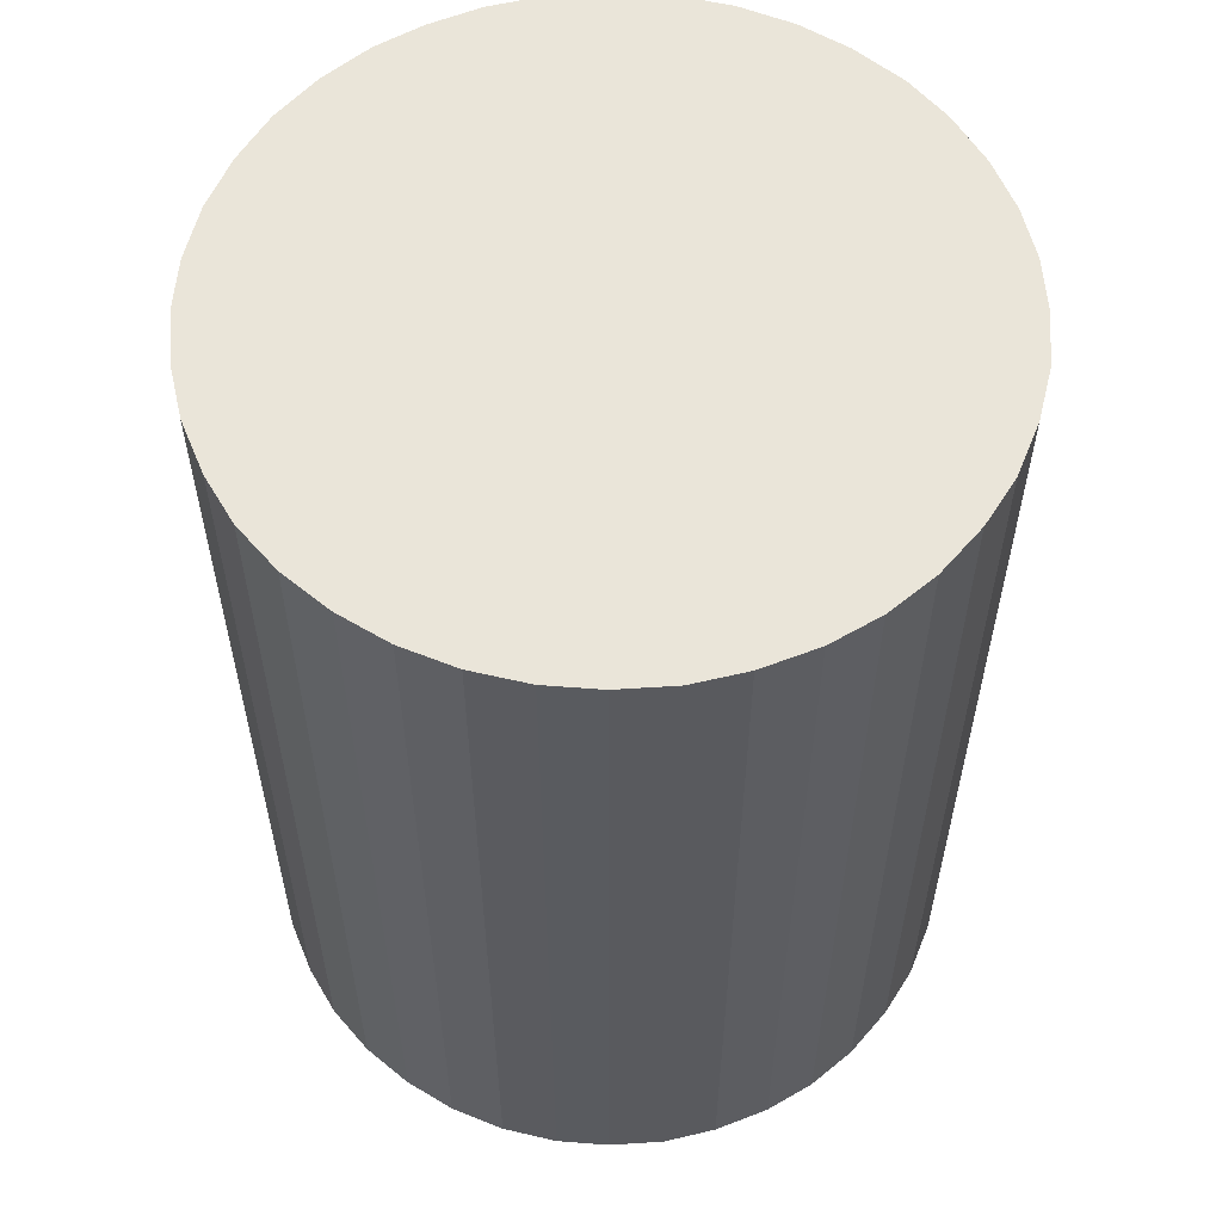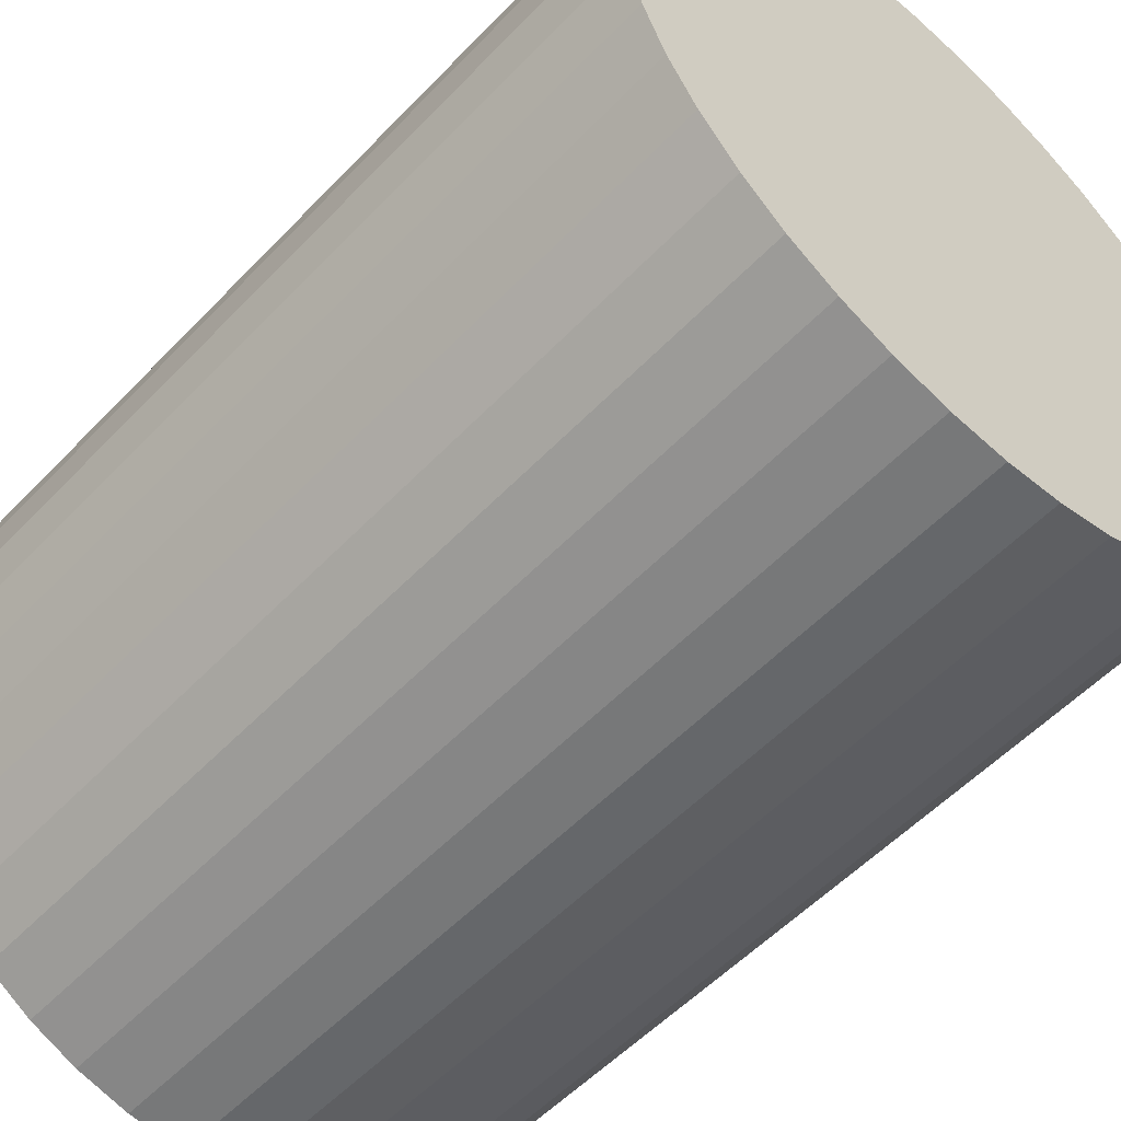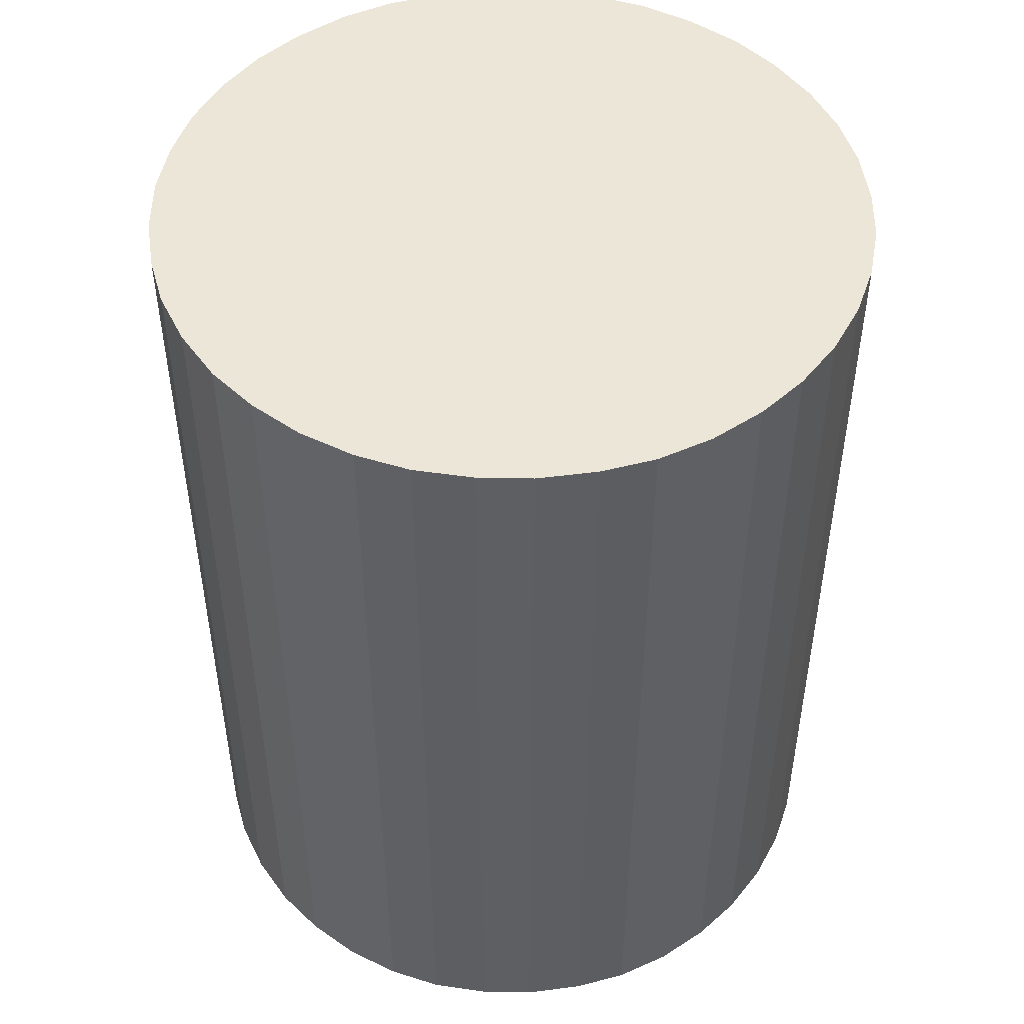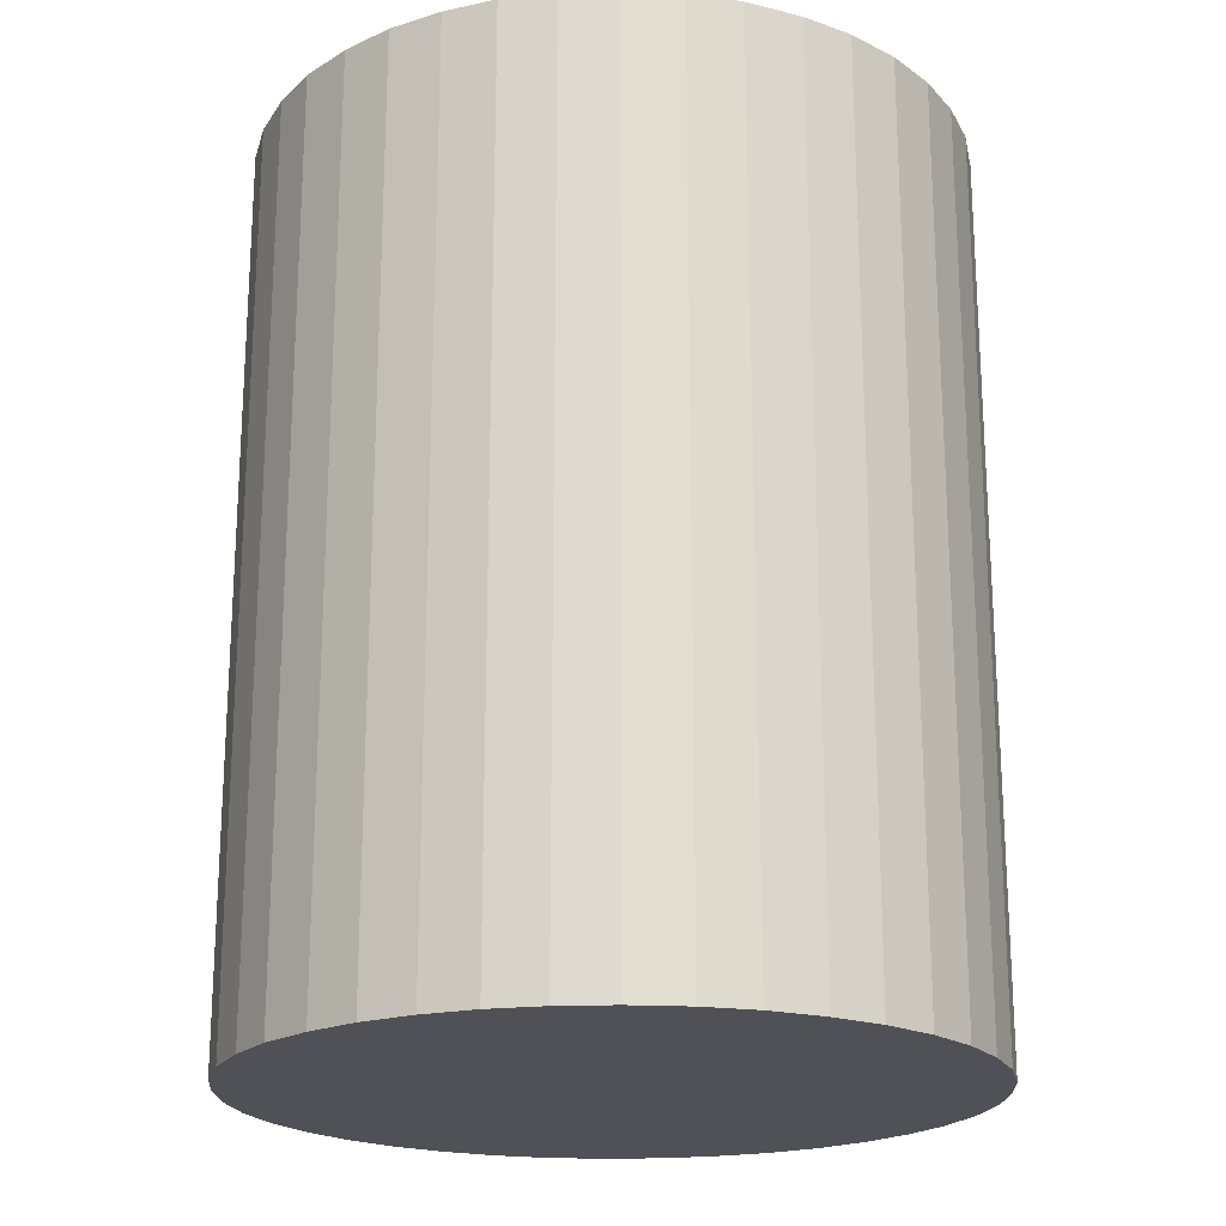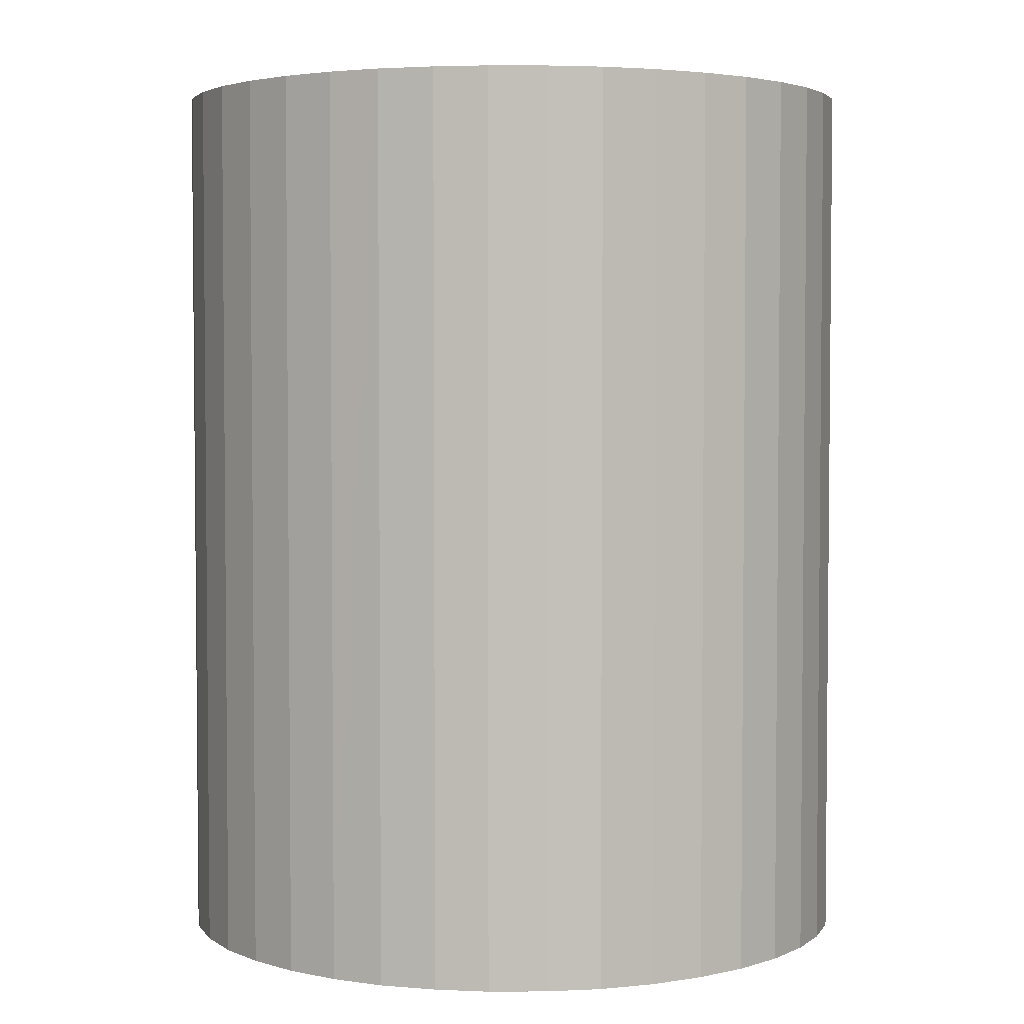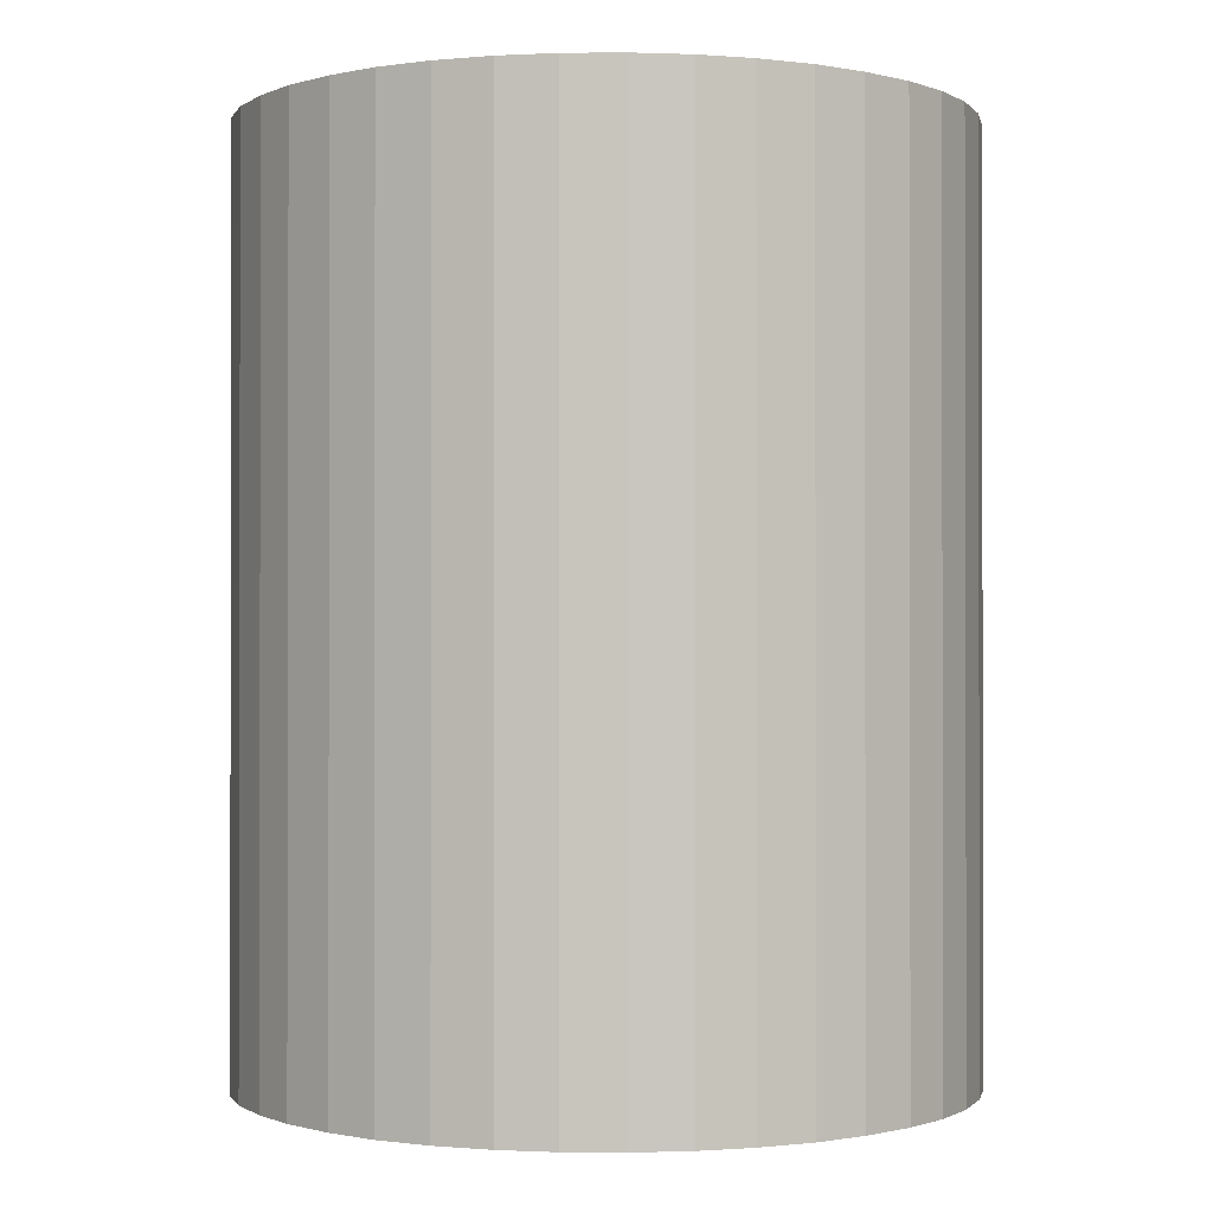
<metadata>
{"format":"obj","ext":"obj","renderer":"f3d","projection":"perspective","resolution":1024,"background":"white","views":[{"elev":57.7,"azim":-152.9,"up":"+Y"},{"elev":-54.8,"azim":-42.5,"up":"+Z"},{"elev":49.0,"azim":131.5,"up":"+Y"},{"elev":-20.5,"azim":-37.3,"up":"+Y"},{"elev":3.5,"azim":138.5,"up":"+Y"},{"elev":-0.7,"azim":-173.8,"up":"+Y"}]}
</metadata>
<code>
v  2.349 5.164 2.012
v  1.717 5.164 2.013
v  2.026 5.164 2.038
v  1.391 5.164 1.938
v  2.66 5.164 1.936
v  1.108 5.164 1.819
v  2.95 5.164 1.811
v  0.829 5.164 1.644
v  3.215 5.164 1.65
v  0.59 5.164 1.438
v  3.335 5.164 1.545
v  0.387 5.164 1.201
v  3.463 5.164 1.434
v  3.662 5.164 1.196
v  0.226 5.164 0.935
v  3.687 5.164 1.157
v  3.821 5.164 0.947
v  0.1 5.164 0.639
v  3.946 5.164 0.65
v  0.029 5.164 0.329
v  4.025 5.164 0.333
v  0 5.164 3.162e-16
v  4.048 5.164 0.017
v  0.028 5.164 -0.308
v  4.025 5.164 -0.306
v  0.104 5.164 -0.628
v  3.95 5.164 -0.62
v  0.226 5.164 -0.92
v  3.927 5.164 -0.677
v  3.832 5.164 -0.907
v  0.389 5.164 -1.181
v  3.659 5.164 -1.18
v  0.605 5.164 -1.429
v  3.462 5.164 -1.413
v  0.838 5.164 -1.631
v  3.4 5.164 -1.466
v  3.209 5.164 -1.628
v  1.112 5.164 -1.795
v  2.951 5.164 -1.792
v  1.394 5.164 -1.912
v  2.655 5.164 -1.914
v  1.707 5.164 -1.987
v  2.34 5.164 -1.987
v  2.028 5.164 -2.012
v  3.462 8.652e-17 -1.413
v  3.209 9.969e-17 -1.628
v  3.4 8.977e-17 -1.466
v  2.951 1.097e-16 -1.792
v  3.659 7.225e-17 -1.18
v  3.832 5.554e-17 -0.907
v  2.655 1.172e-16 -1.914
v  2.34 1.217e-16 -1.987
v  2.028 1.232e-16 -2.012
v  1.707 1.217e-16 -1.987
v  1.394 1.171e-16 -1.912
v  1.112 1.099e-16 -1.795
v  0.838 9.987e-17 -1.631
v  0.605 8.75e-17 -1.429
v  0.389 7.232e-17 -1.181
v  0.226 5.633e-17 -0.92
v  0.104 3.845e-17 -0.628
v  0.028 1.886e-17 -0.308
v  0 0 0
v  0.029 -2.015e-17 0.329
v  0.1 -3.913e-17 0.639
v  0.226 -5.725e-17 0.935
v  0.387 -7.354e-17 1.201
v  0.59 -8.805e-17 1.438
v  0.829 -1.007e-16 1.644
v  1.108 -1.114e-16 1.819
v  1.391 -1.187e-16 1.938
v  1.717 -1.233e-16 2.013
v  2.026 -1.248e-16 2.038
v  2.349 -1.232e-16 2.012
v  2.66 -1.185e-16 1.936
v  2.95 -1.109e-16 1.811
v  3.215 -1.01e-16 1.65
v  3.463 -8.781e-17 1.434
v  3.335 -9.46e-17 1.545
v  3.662 -7.323e-17 1.196
v  3.821 -5.799e-17 0.947
v  3.687 -7.085e-17 1.157
v  3.946 -3.98e-17 0.65
v  4.025 -2.039e-17 0.333
v  4.048 -1.041e-18 0.017
v  4.025 1.874e-17 -0.306
v  3.95 3.796e-17 -0.62
v  3.927 4.145e-17 -0.677
g defaultobject
f 1 2 3
f 2 1 4
f 4 1 5
f 4 5 6
f 6 5 7
f 6 7 8
f 8 7 9
f 8 9 10
f 10 9 11
f 10 11 12
f 12 11 13
f 12 13 14
f 12 14 15
f 15 14 16
f 15 16 17
f 15 17 18
f 18 17 19
f 18 19 20
f 20 19 21
f 20 21 22
f 22 21 23
f 22 23 24
f 24 23 25
f 24 25 26
f 26 25 27
f 26 27 28
f 28 27 29
f 28 29 30
f 28 30 31
f 31 30 32
f 31 32 33
f 33 32 34
f 33 34 35
f 35 34 36
f 35 36 37
f 35 37 38
f 38 37 39
f 38 39 40
f 40 39 41
f 40 41 42
f 42 41 43
f 42 43 44
f 45 36 34
f 36 45 37
f 37 45 46
f 46 45 47
f 46 39 37
f 39 46 48
f 49 34 32
f 34 49 45
f 50 32 30
f 32 50 49
f 48 41 39
f 41 48 51
f 51 43 41
f 43 51 52
f 52 44 43
f 44 52 53
f 53 42 44
f 42 53 54
f 54 40 42
f 40 54 55
f 55 38 40
f 38 55 56
f 56 35 38
f 35 56 57
f 57 33 35
f 33 57 58
f 58 31 33
f 31 58 59
f 59 28 31
f 28 59 60
f 60 26 28
f 26 60 61
f 61 24 26
f 24 61 62
f 62 22 24
f 22 62 63
f 63 20 22
f 20 63 64
f 64 18 20
f 18 64 65
f 65 15 18
f 15 65 66
f 66 12 15
f 12 66 67
f 67 10 12
f 10 67 68
f 68 8 10
f 8 68 69
f 69 6 8
f 6 69 70
f 70 4 6
f 4 70 71
f 71 2 4
f 2 71 72
f 72 3 2
f 3 72 73
f 73 1 3
f 1 73 74
f 74 5 1
f 5 74 75
f 75 7 5
f 7 75 76
f 76 9 7
f 9 76 77
f 77 11 9
f 11 77 13
f 13 77 78
f 78 77 79
f 78 14 13
f 14 78 80
f 80 16 14
f 16 80 17
f 17 80 81
f 81 80 82
f 81 19 17
f 19 81 83
f 83 21 19
f 21 83 84
f 84 23 21
f 23 84 85
f 85 25 23
f 25 85 86
f 86 27 25
f 27 86 87
f 87 29 27
f 29 87 30
f 30 87 50
f 50 87 88
f 49 47 45
f 47 49 50
f 47 50 46
f 46 50 88
f 46 88 48
f 48 88 87
f 48 87 86
f 48 86 51
f 51 86 85
f 51 85 52
f 52 85 84
f 52 84 53
f 53 84 54
f 54 84 83
f 54 83 55
f 55 83 81
f 55 81 56
f 56 81 82
f 56 82 80
f 56 80 78
f 56 78 57
f 57 78 79
f 57 79 58
f 58 79 77
f 58 77 59
f 59 77 76
f 59 76 75
f 59 75 60
f 60 75 74
f 60 74 61
f 61 74 62
f 62 74 73
f 62 73 63
f 63 73 72
f 63 72 71
f 63 71 64
f 64 71 65
f 65 71 70
f 65 70 69
f 65 69 66
f 66 69 67
f 67 69 68

</code>
